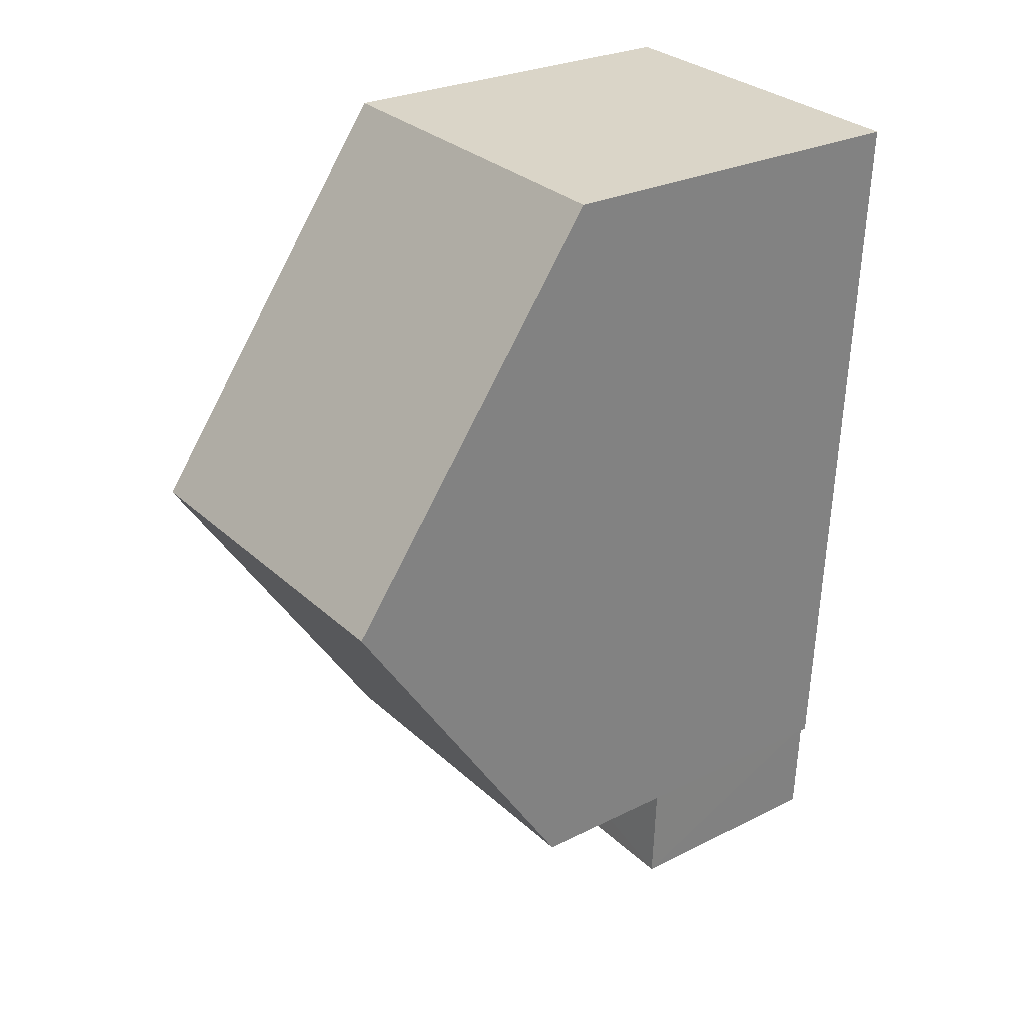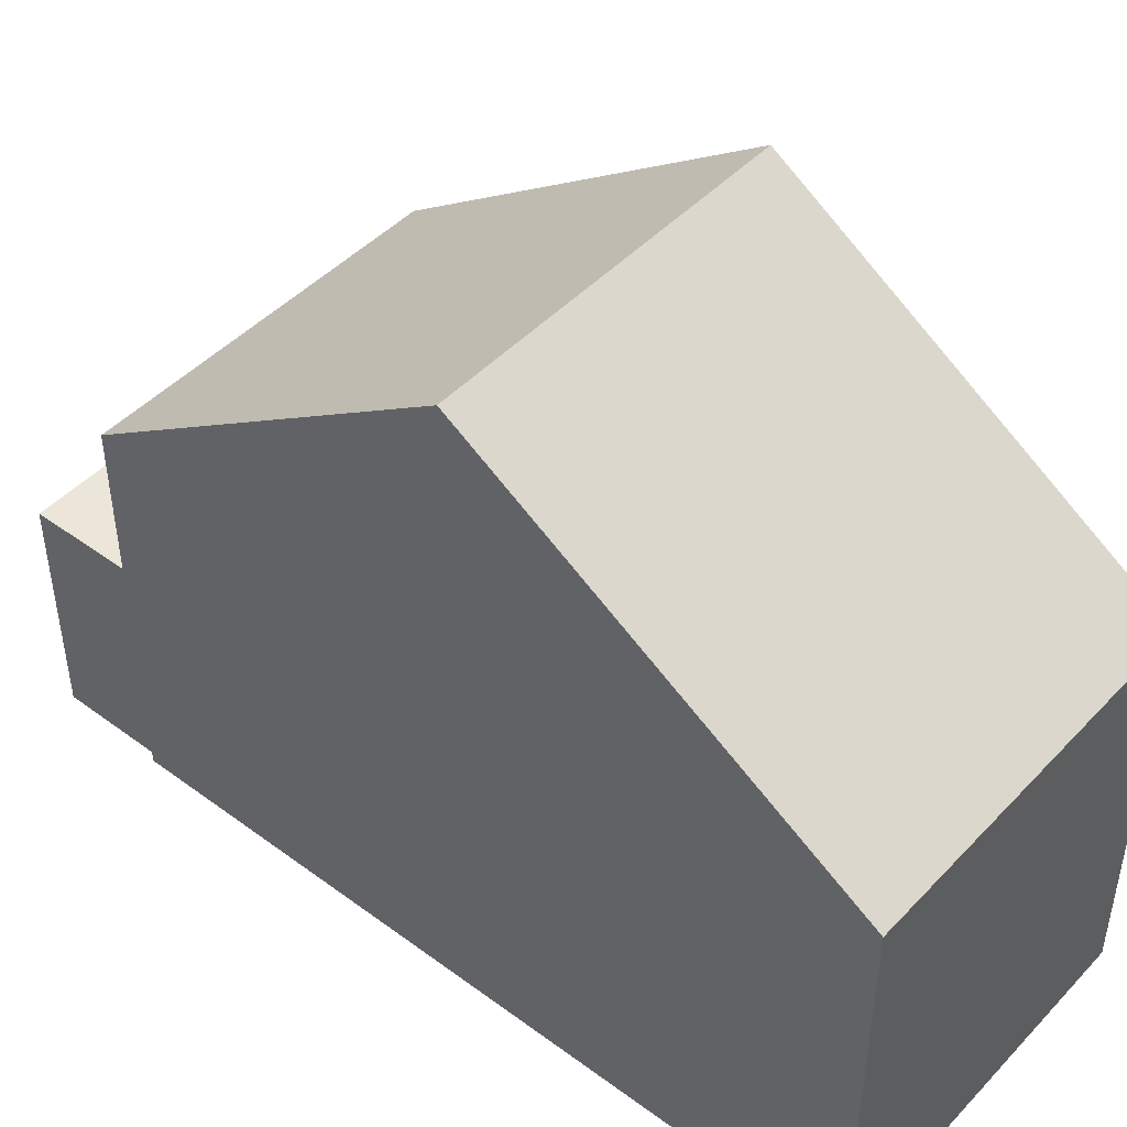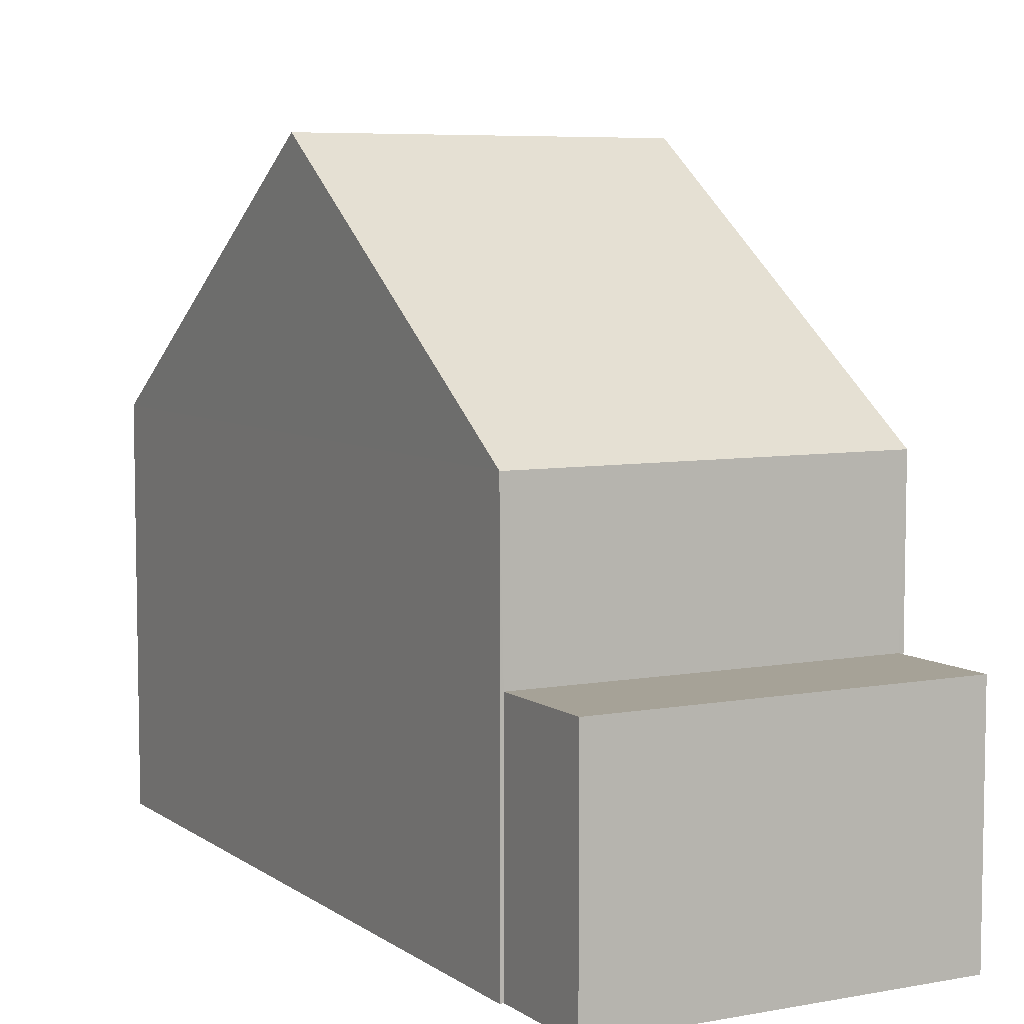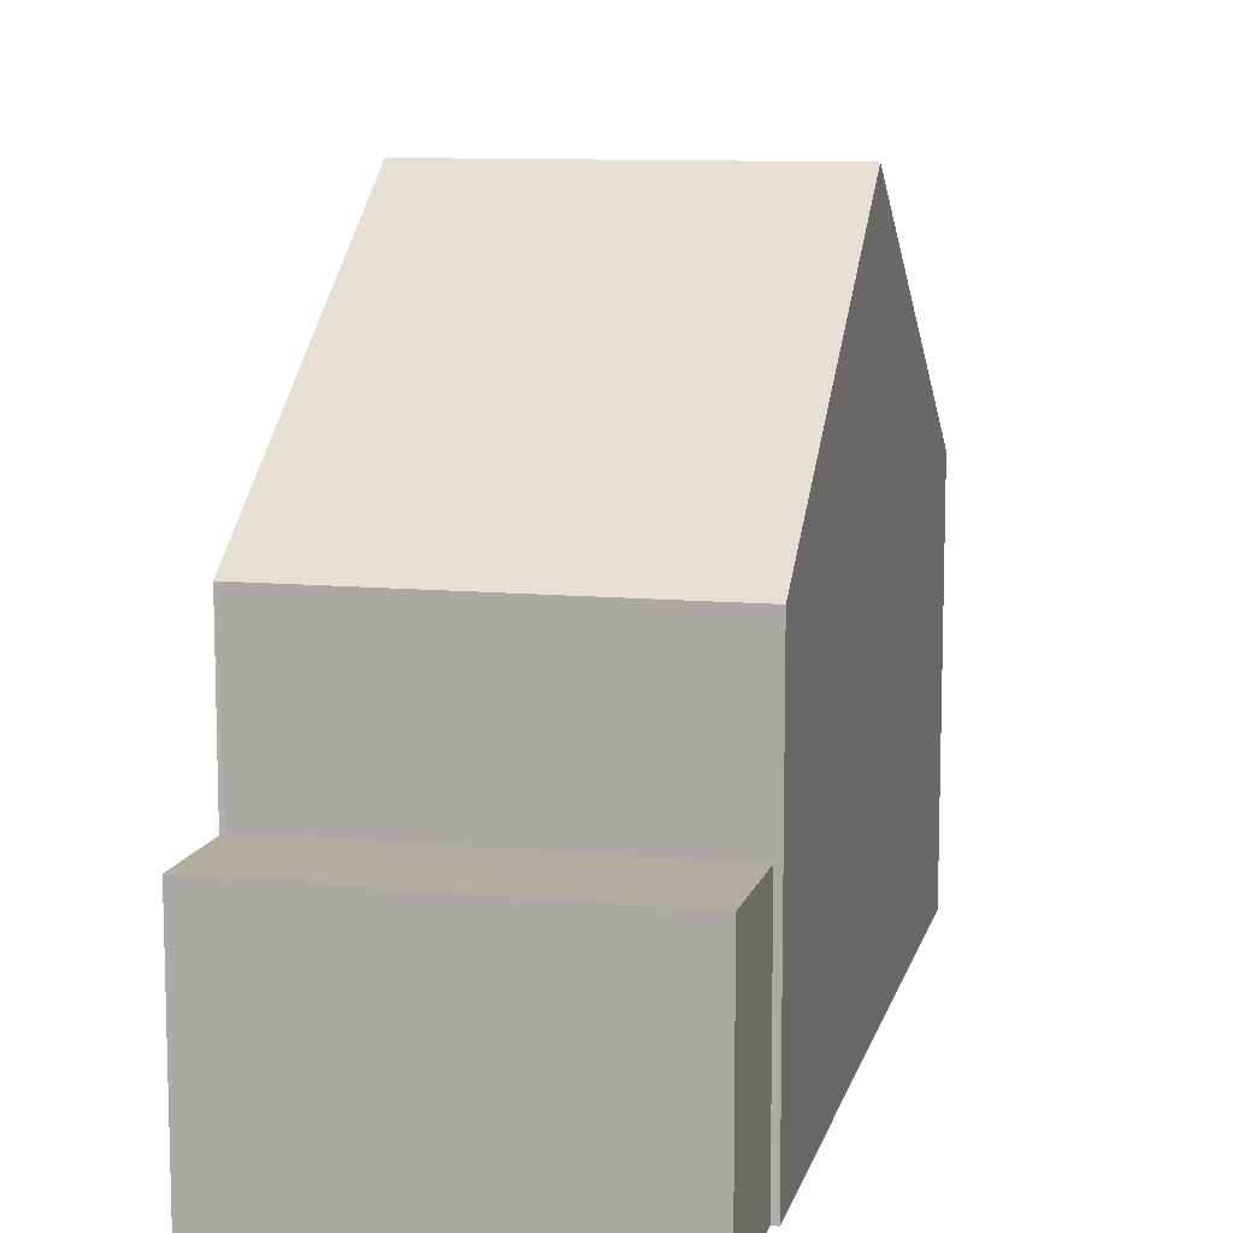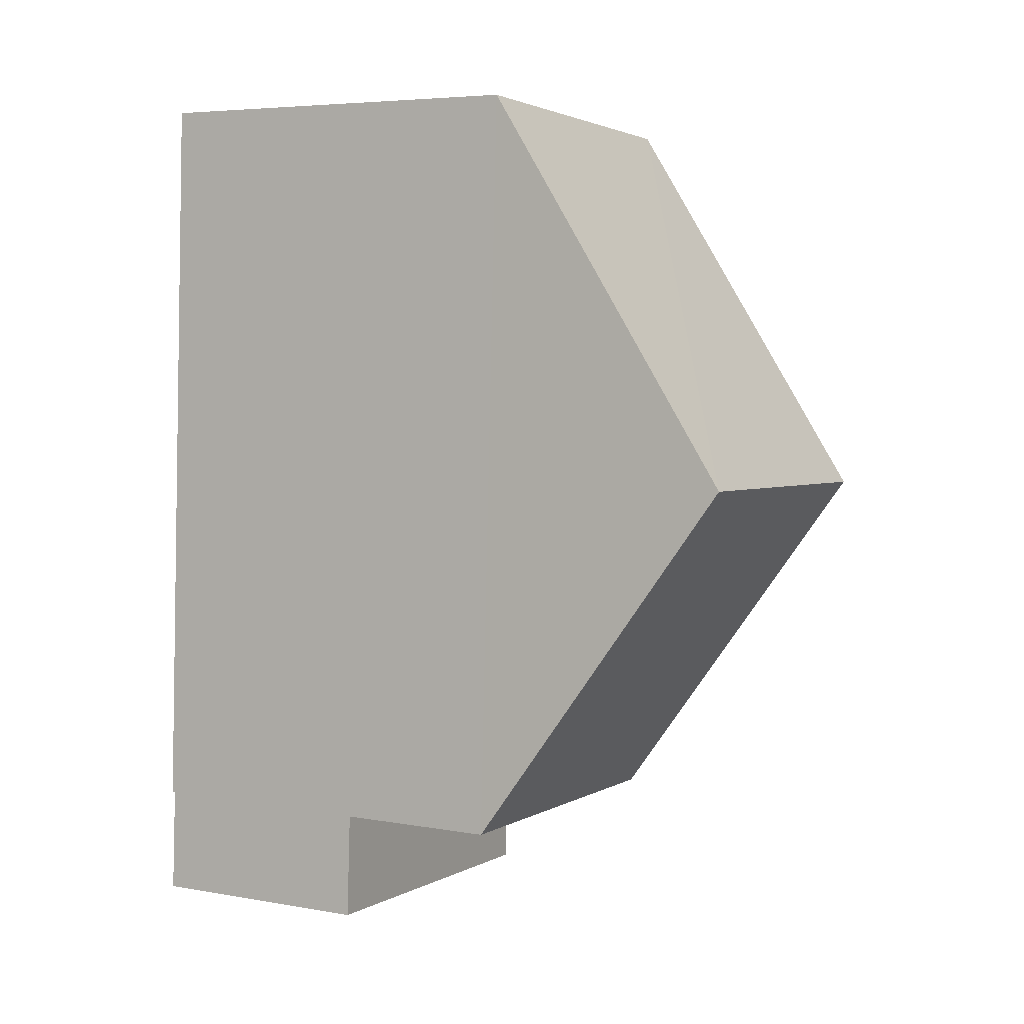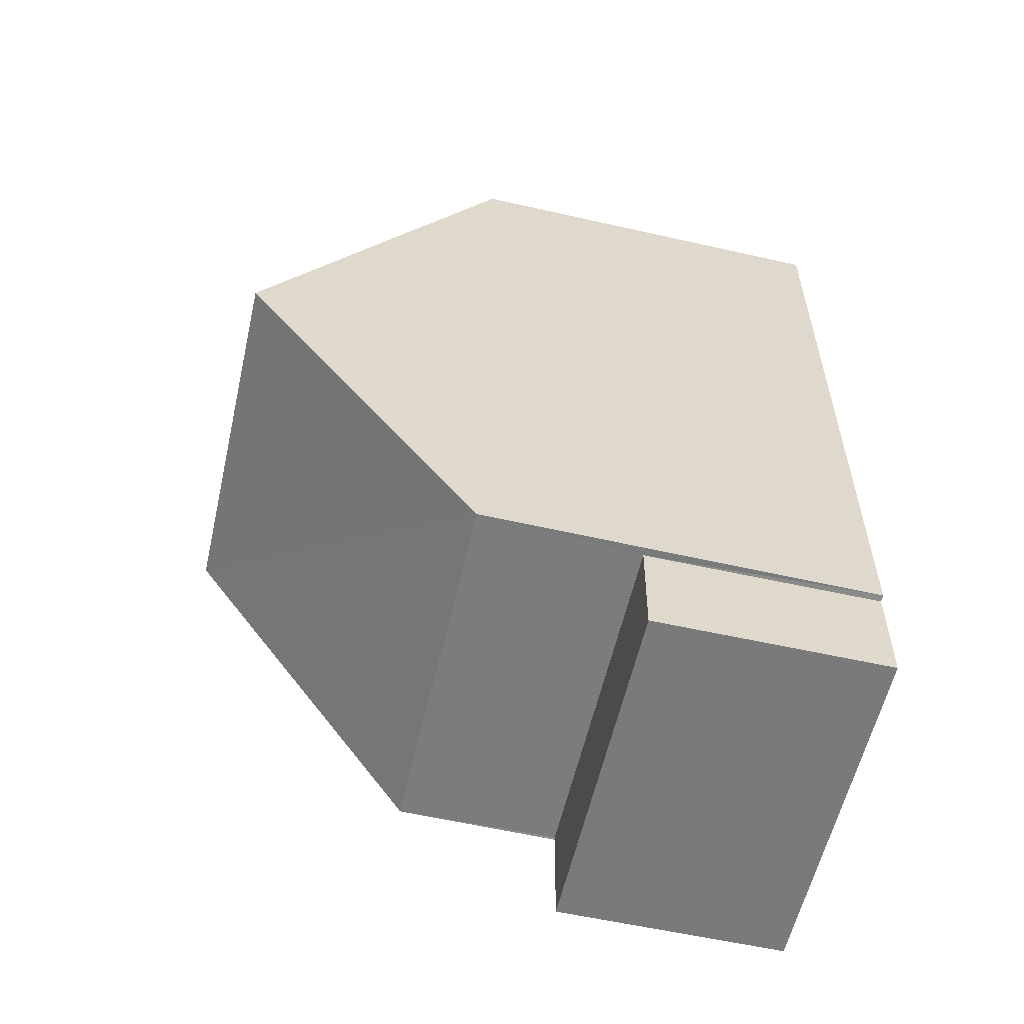
<metadata>
{"format":"obj","ext":"obj","renderer":"f3d","projection":"perspective","resolution":1024,"background":"white","views":[{"elev":26.8,"azim":52.3,"up":"+Y"},{"elev":46.1,"azim":127.4,"up":"+Z"},{"elev":6.5,"azim":-31.4,"up":"+Z"},{"elev":10.3,"azim":10.6,"up":"+Z"},{"elev":5.8,"azim":-61.6,"up":"+Y"},{"elev":-61.3,"azim":77.1,"up":"+Y"}]}
</metadata>
<code>
v -3.731e+05 -1.058e+05 21.01
v -3.731e+05 -1.058e+05 21.01
v -3.731e+05 -1.058e+05 21.01
v -3.731e+05 -1.058e+05 21.01
v -3.731e+05 -1.058e+05 21.01
v -3.731e+05 -1.058e+05 21.01
v -3.731e+05 -1.058e+05 21.01
v -3.731e+05 -1.058e+05 21.01
v -3.731e+05 -1.058e+05 27.49
v -3.731e+05 -1.058e+05 27.49
v -3.731e+05 -1.058e+05 31.62
v -3.731e+05 -1.058e+05 31.62
v -3.731e+05 -1.058e+05 24.84
v -3.731e+05 -1.058e+05 24.84
v -3.731e+05 -1.058e+05 24.84
v -3.731e+05 -1.058e+05 24.84
v -3.731e+05 -1.058e+05 27.49
v -3.731e+05 -1.058e+05 27.49
f 1 2 3
f 3 2 4
f 5 4 6
f 6 2 7
f 6 7 8
f 4 2 6
f 9 10 11
f 12 9 11
f 13 14 15
f 16 13 15
f 11 17 12
f 11 18 17
f 2 15 7
f 2 16 15
f 14 8 7
f 15 14 7
f 10 3 4
f 10 9 3
f 1 3 17
f 17 9 12
f 17 3 9
f 6 8 14
f 13 6 14
f 2 1 16
f 1 17 16
f 6 13 5
f 16 17 18
f 13 16 18
f 5 13 18
f 10 4 18
f 10 18 11
f 4 5 18

</code>
